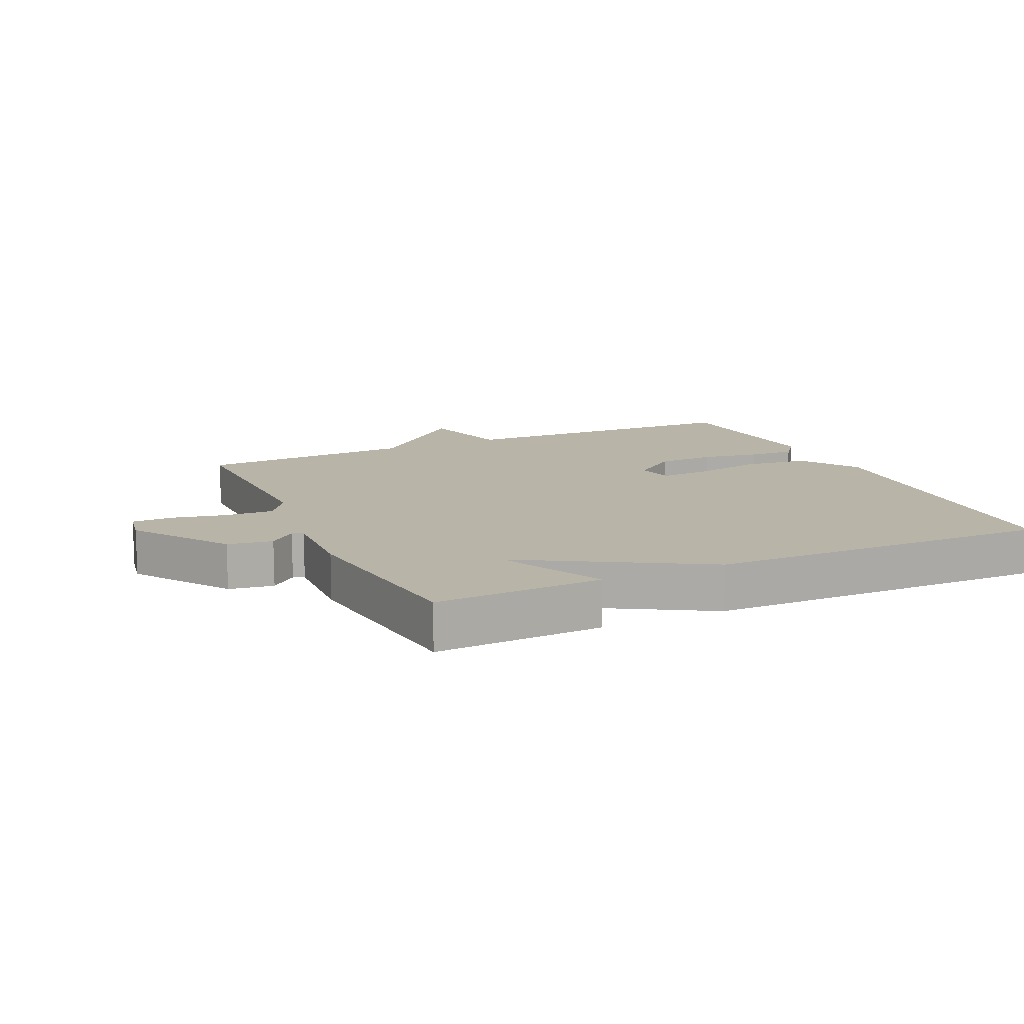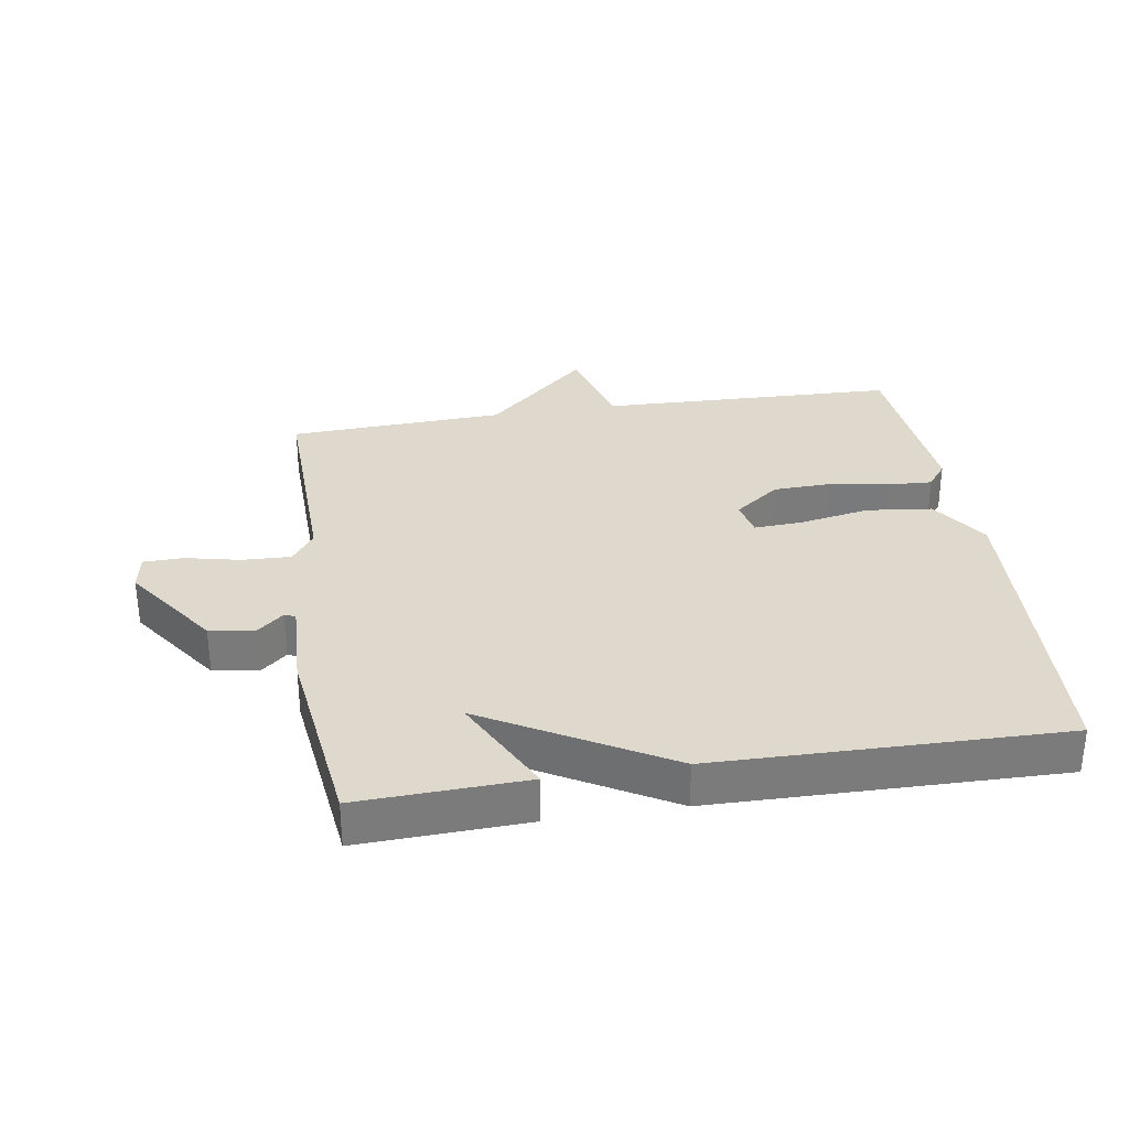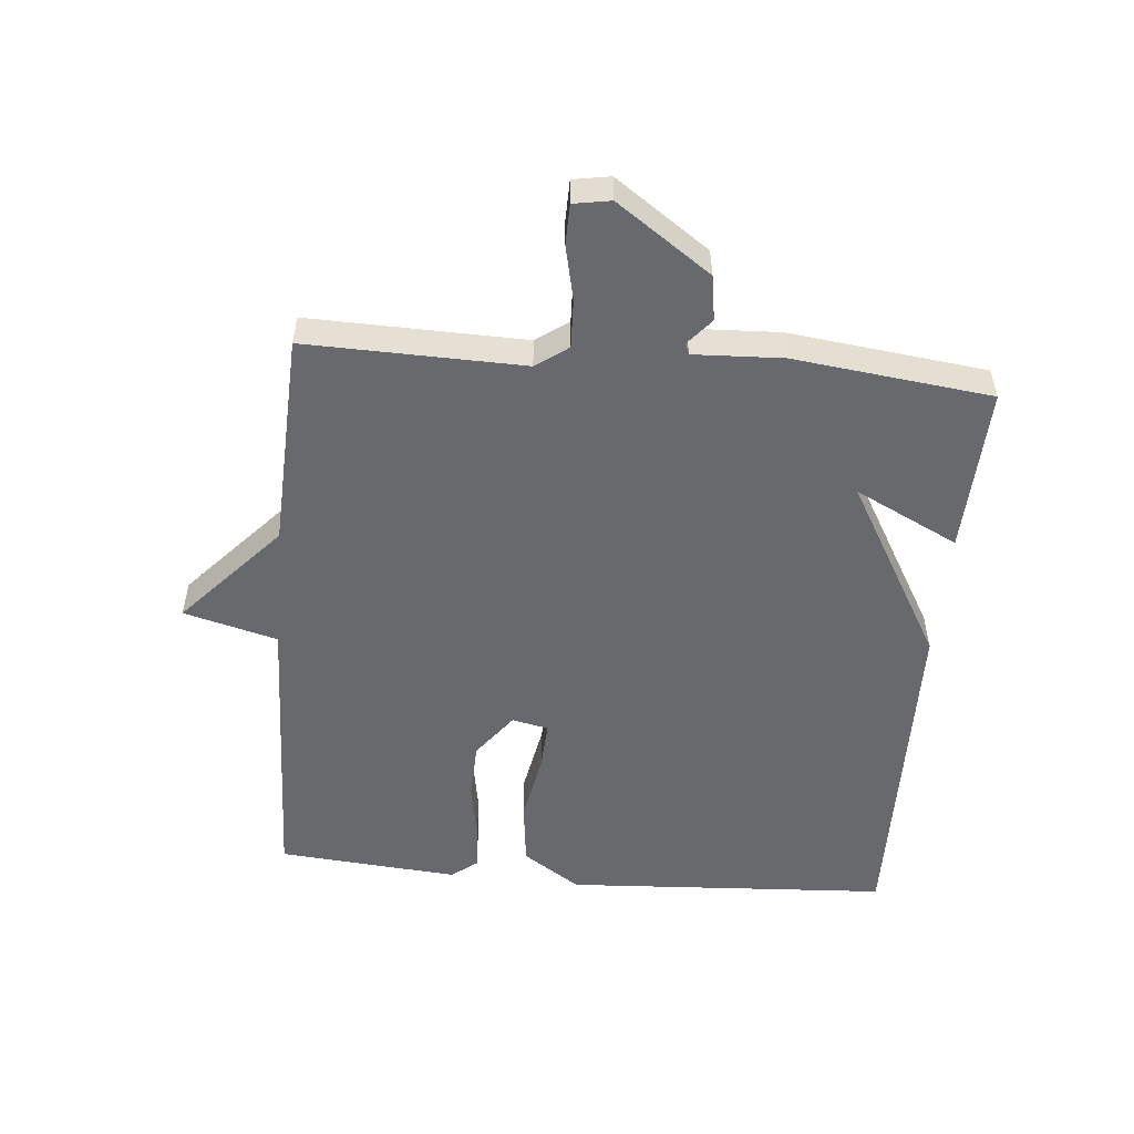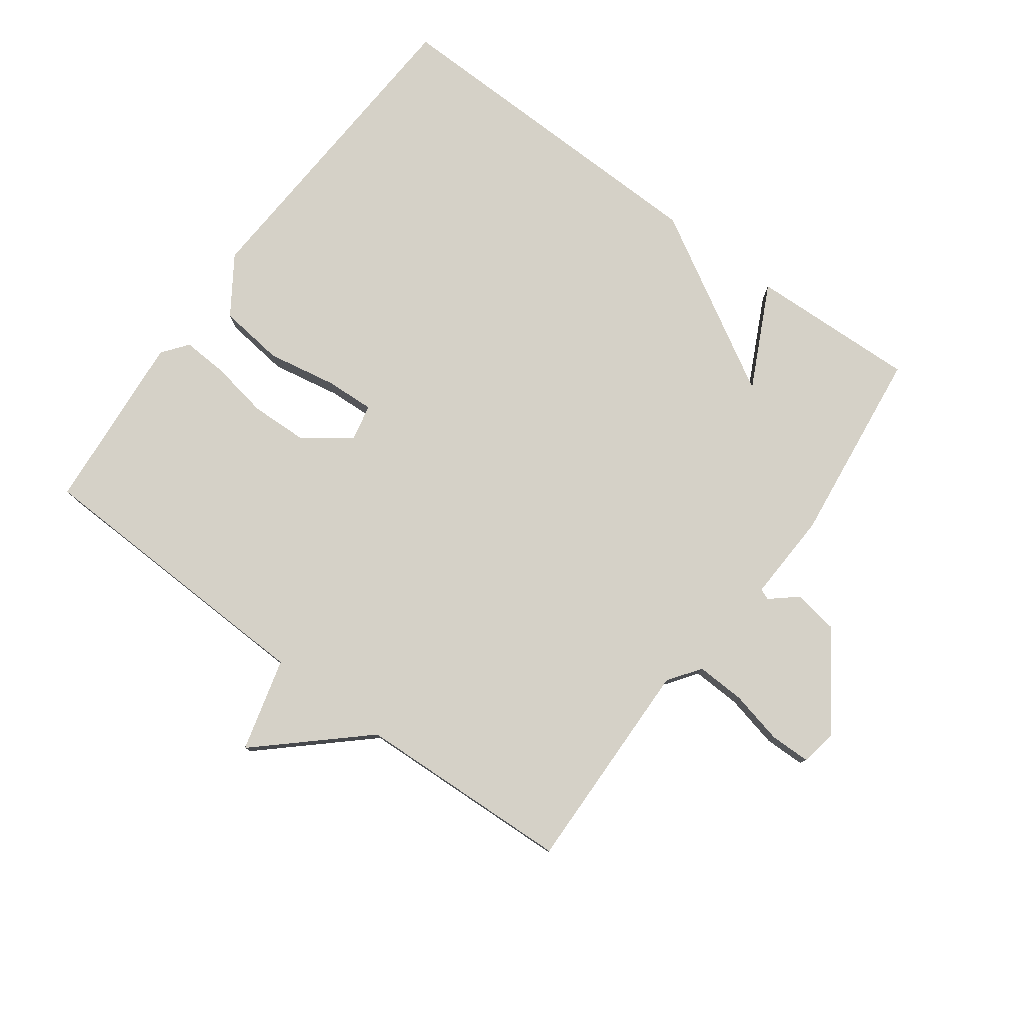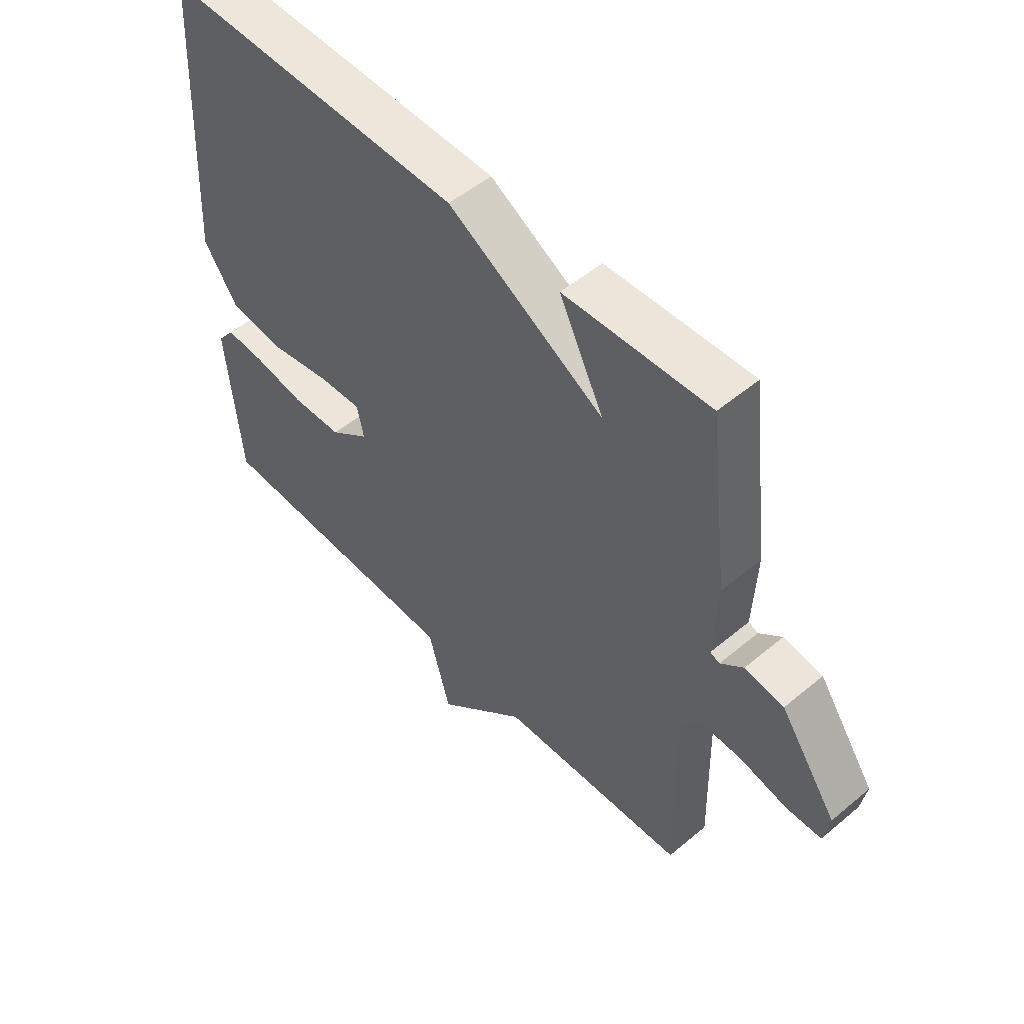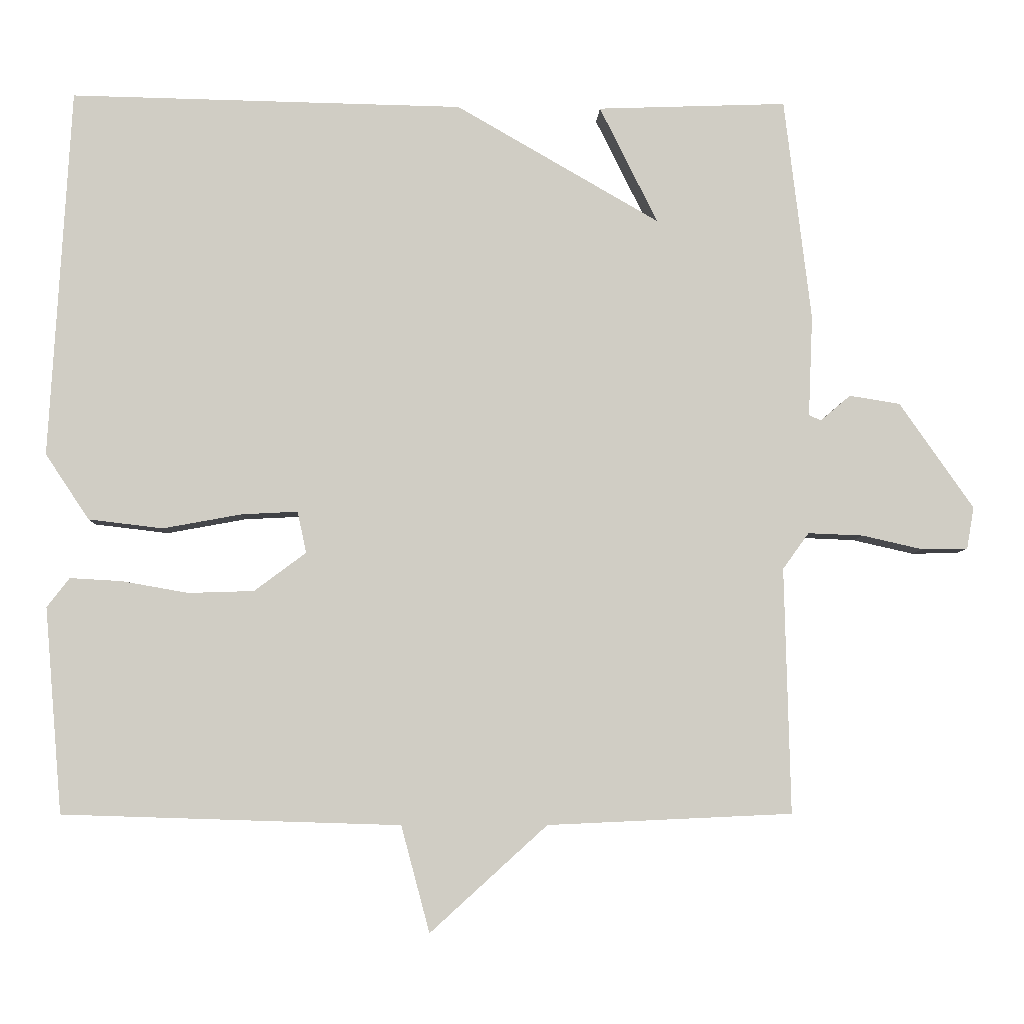
<metadata>
{"format":"obj","ext":"obj","renderer":"f3d","projection":"perspective","resolution":1024,"background":"white","views":[{"elev":13.1,"azim":-24.7,"up":"+Y"},{"elev":31.9,"azim":-9.1,"up":"+Y"},{"elev":-52.7,"azim":-95.1,"up":"+Y"},{"elev":78.9,"azim":-143.6,"up":"+Y"},{"elev":52.0,"azim":-132.1,"up":"+Z"},{"elev":-5.9,"azim":177.5,"up":"+Z"}]}
</metadata>
<code>
v 0.5 0.07 -0.5
v 0.037 0.07 -0.515
v -0.002 0.07 -0.661
v -0.163 0.07 -0.515
v -0.5 0.07 -0.5
v -0.492 0.07 -0.162
v -0.528 0.07 -0.112
v -0.604 0.07 -0.115
v -0.688 0.07 -0.134
v -0.751 0.07 -0.133
v -0.761 0.07 -0.075
v -0.659 0.07 0.071
v -0.589 0.07 0.082
v -0.548 0.07 0.047
v -0.531 0.07 0.054
v -0.537 0.07 0.193
v -0.5 0.07 0.5
v -0.239 0.07 0.49
v -0.319 0.07 0.329
v -0.039 0.07 0.49
v 0.5 0.07 0.5
v 0.529 0.07 -0.007
v 0.469 0.07 -0.097
v 0.367 0.07 -0.109
v 0.259 0.07 -0.089
v 0.182 0.07 -0.085
v 0.17 0.07 -0.142
v 0.241 0.07 -0.195
v 0.331 0.07 -0.198
v 0.422 0.07 -0.182
v 0.493 0.07 -0.178
v 0.524 0.07 -0.218
v 0.5 0 -0.5
v 0.037 0 -0.515
v -0.002 0 -0.661
v -0.163 0 -0.515
v -0.5 0 -0.5
v -0.492 0 -0.162
v -0.528 0 -0.112
v -0.604 0 -0.115
v -0.688 0 -0.134
v -0.751 0 -0.133
v -0.761 0 -0.075
v -0.659 0 0.071
v -0.589 0 0.082
v -0.548 0 0.047
v -0.531 0 0.054
v -0.537 0 0.193
v -0.5 0 0.5
v -0.239 0 0.49
v -0.319 0 0.329
v -0.039 0 0.49
v 0.5 0 0.5
v 0.529 0 -0.007
v 0.469 0 -0.097
v 0.367 0 -0.109
v 0.259 0 -0.089
v 0.182 0 -0.085
v 0.17 0 -0.142
v 0.241 0 -0.195
v 0.331 0 -0.198
v 0.422 0 -0.182
v 0.493 0 -0.178
v 0.524 0 -0.218
f 32 1 2
f 31 32 2
f 30 31 2
f 29 30 2
f 28 29 2
f 27 28 2
f 26 27 2
f 23 24 25
f 22 23 25
f 21 22 25
f 20 21 25
f 19 20 25
f 19 25 26
f 17 18 19
f 16 17 19
f 15 16 19
f 15 19 26 2
f 12 13 14
f 11 12 14
f 10 11 14
f 9 10 14
f 8 9 14
f 7 8 14 15
f 2 3 4
f 15 2 4
f 7 15 4
f 6 7 4
f 4 5 6
f 34 33 64
f 34 64 63
f 34 63 62
f 34 62 61
f 34 61 60
f 34 60 59
f 34 59 58
f 57 56 55
f 57 55 54
f 57 54 53
f 57 53 52
f 57 52 51
f 58 57 51
f 51 50 49
f 51 49 48
f 51 48 47
f 34 58 51 47
f 46 45 44
f 46 44 43
f 46 43 42
f 46 42 41
f 46 41 40
f 47 46 40 39
f 36 35 34
f 36 34 47
f 36 47 39
f 36 39 38
f 38 37 36
f 1 33 34 2
f 2 34 35 3
f 3 35 36 4
f 4 36 37 5
f 5 37 38 6
f 6 38 39 7
f 7 39 40 8
f 8 40 41 9
f 9 41 42 10
f 10 42 43 11
f 11 43 44 12
f 12 44 45 13
f 13 45 46 14
f 14 46 47 15
f 15 47 48 16
f 16 48 49 17
f 17 49 50 18
f 18 50 51 19
f 19 51 52 20
f 20 52 53 21
f 21 53 54 22
f 22 54 55 23
f 23 55 56 24
f 24 56 57 25
f 25 57 58 26
f 26 58 59 27
f 27 59 60 28
f 28 60 61 29
f 29 61 62 30
f 30 62 63 31
f 31 63 64 32
f 32 64 33 1

</code>
